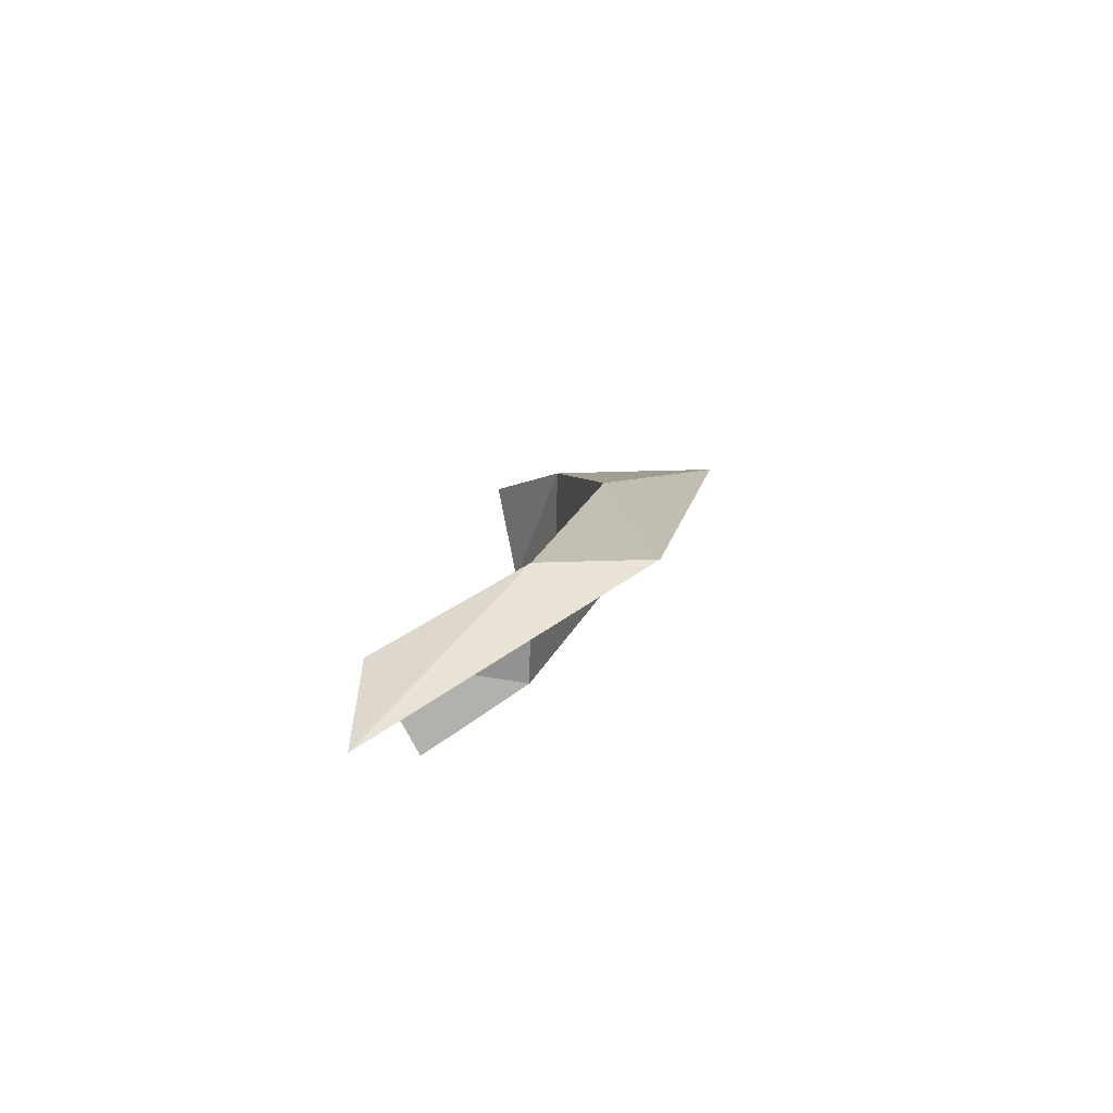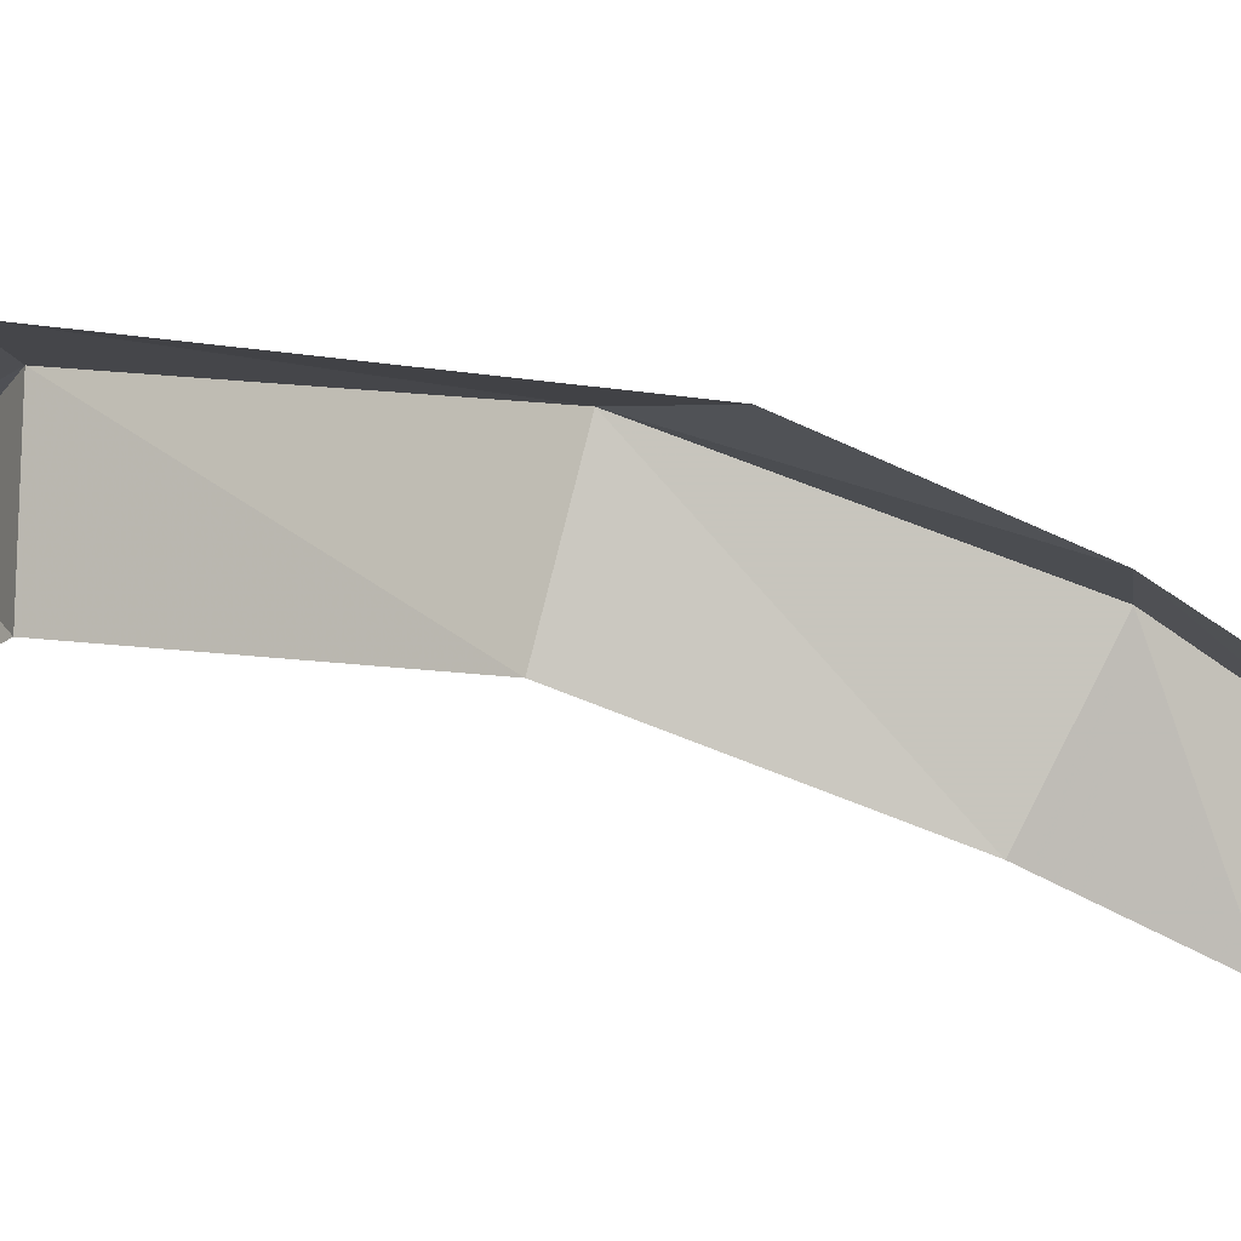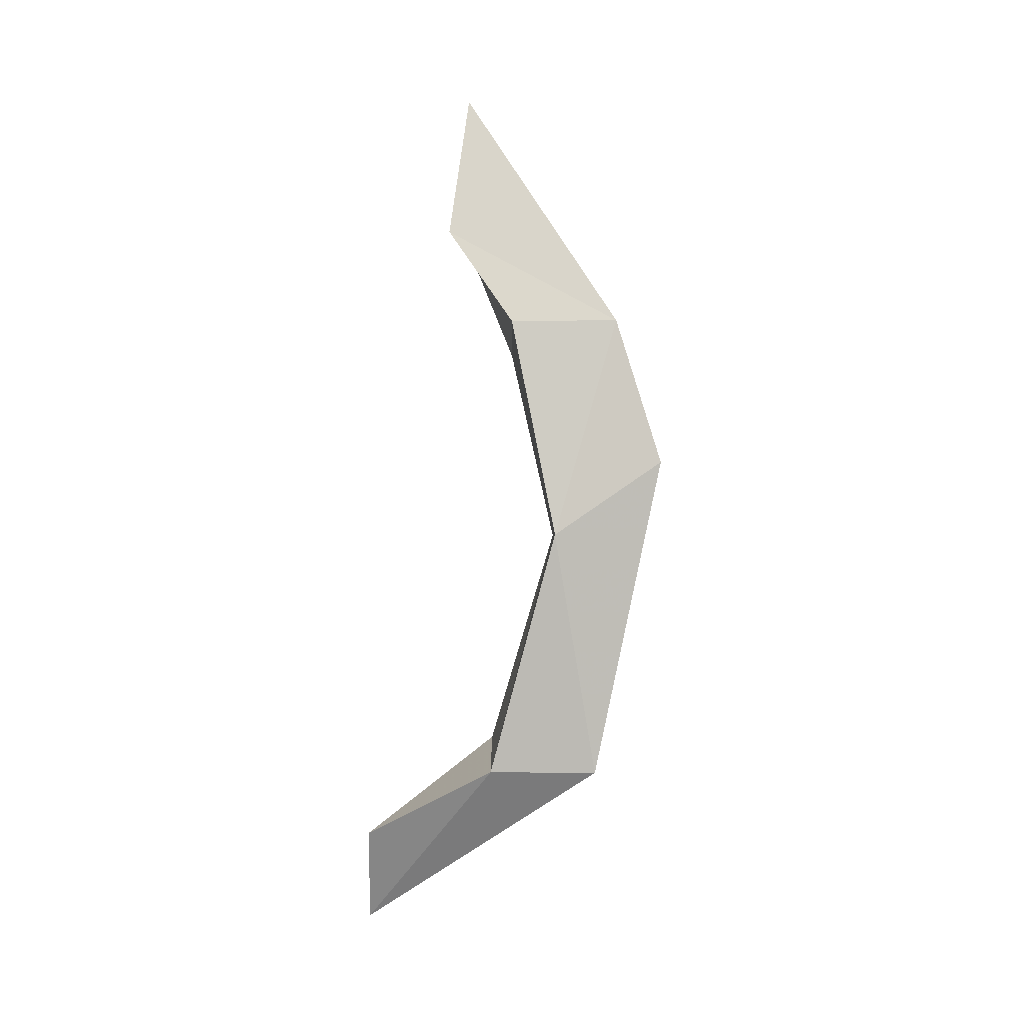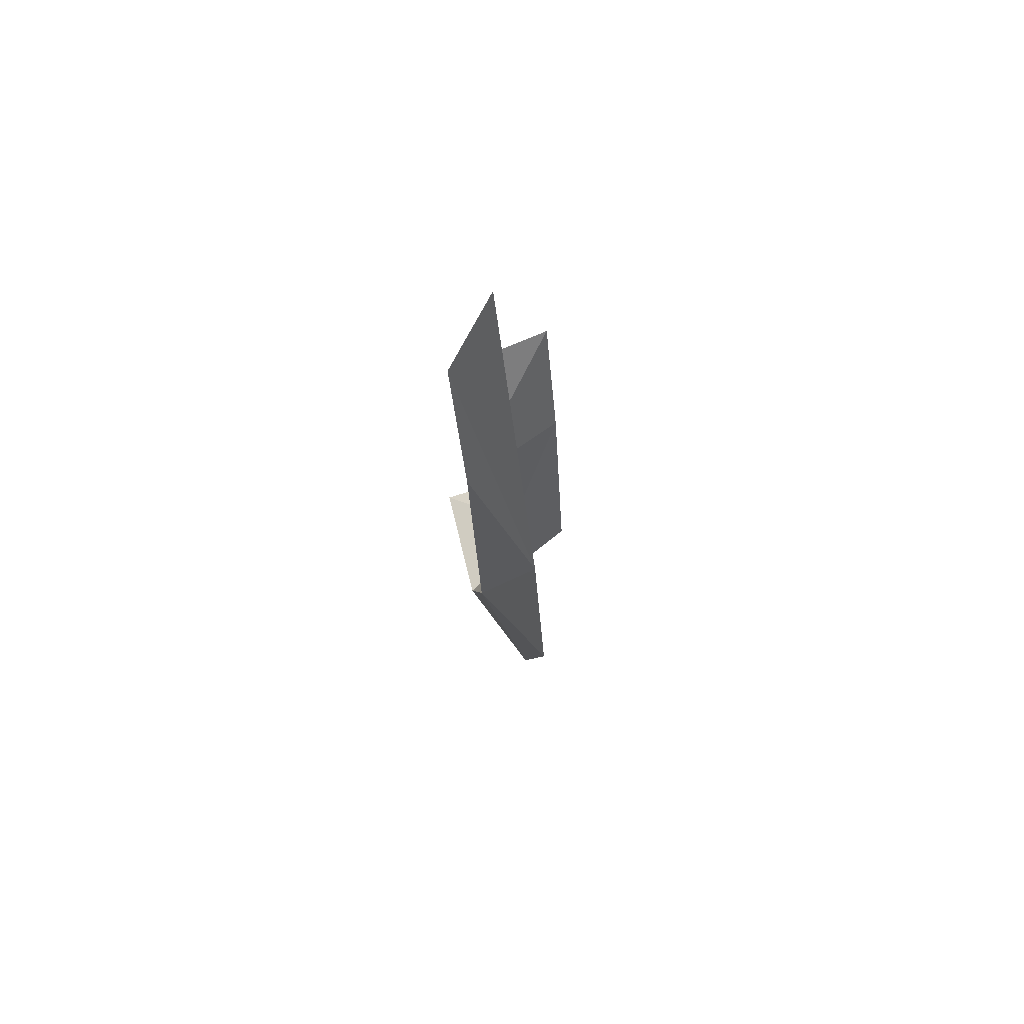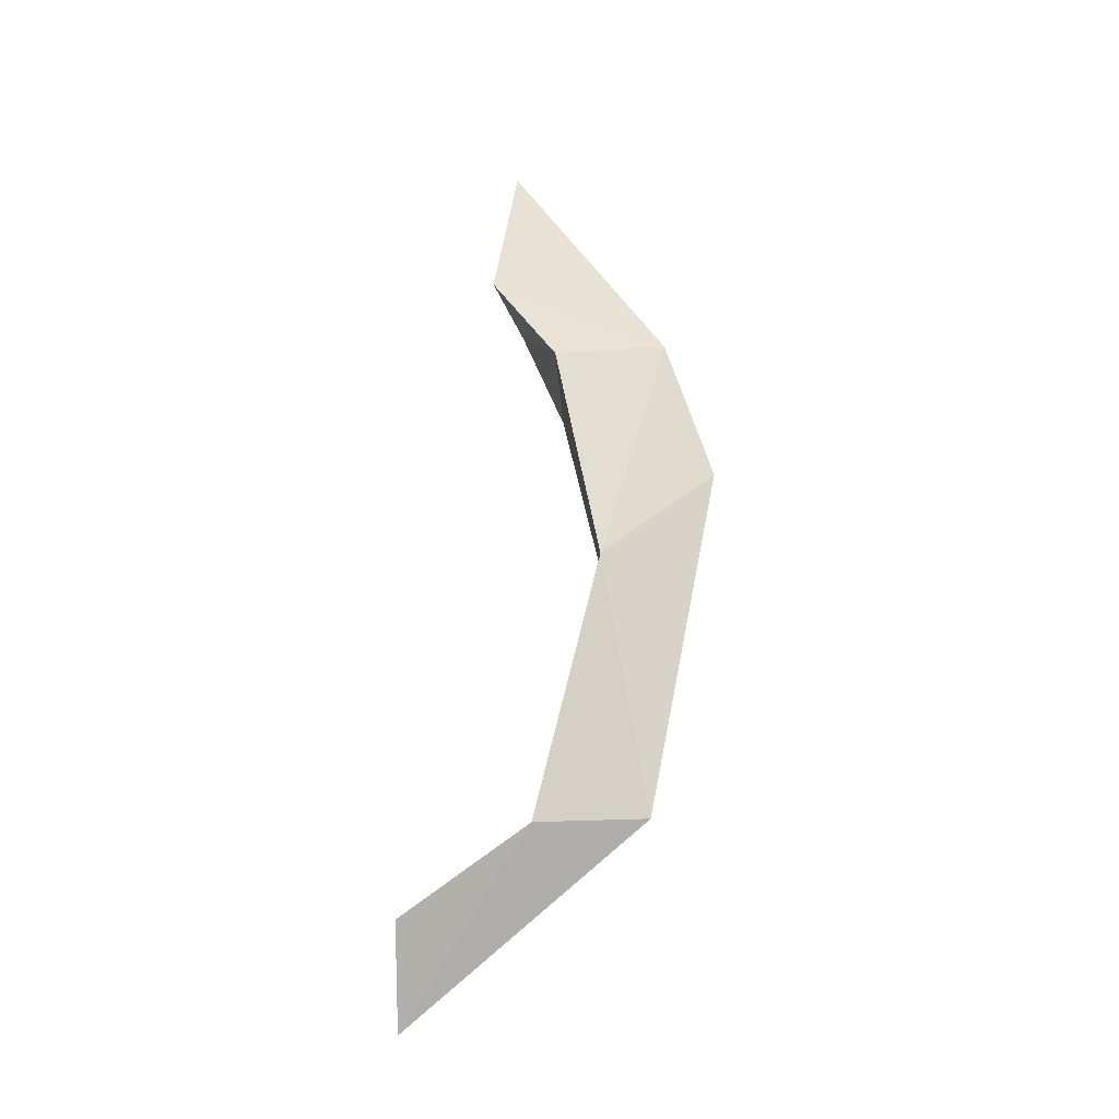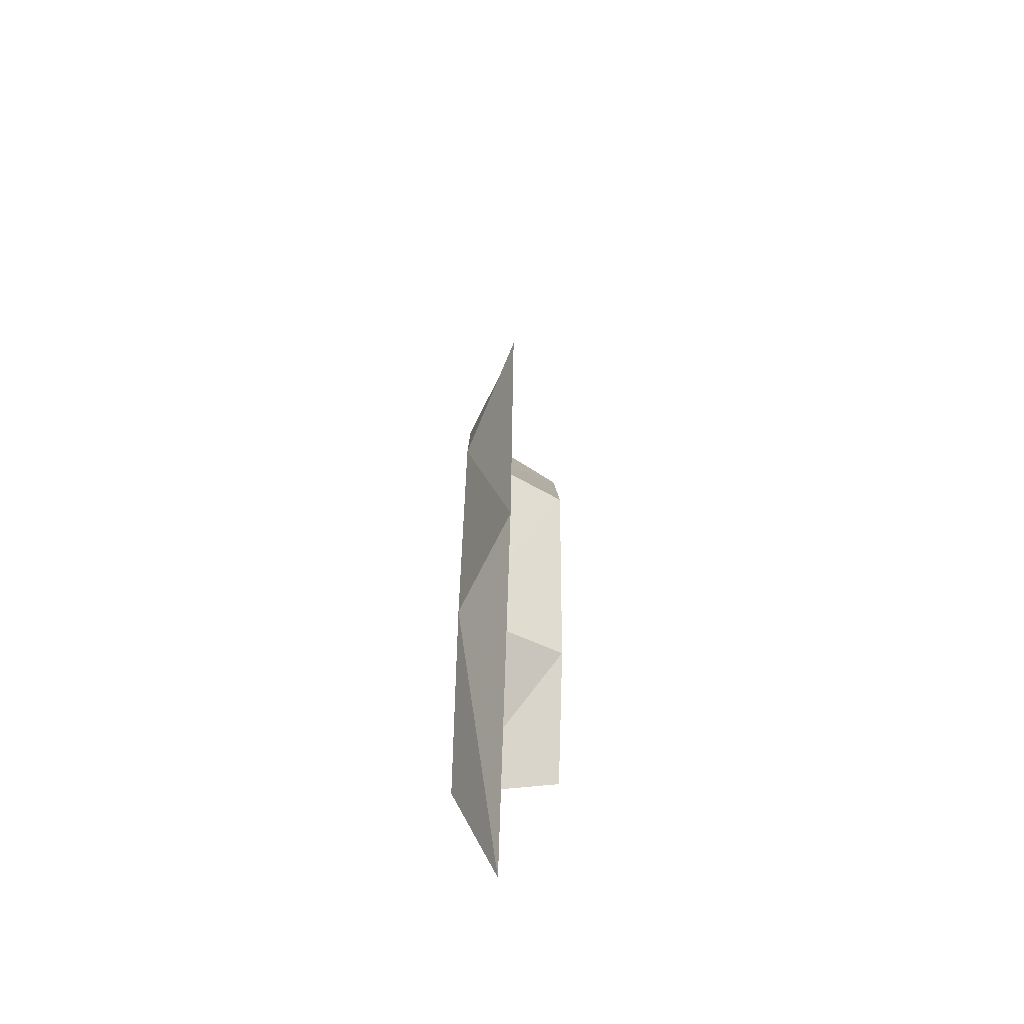
<metadata>
{"format":"obj","ext":"obj","renderer":"f3d","projection":"perspective","resolution":1024,"background":"white","views":[{"elev":-79.6,"azim":115.6,"up":"+Z"},{"elev":59.7,"azim":-73.9,"up":"+Y"},{"elev":-1.1,"azim":116.7,"up":"+Z"},{"elev":71.7,"azim":167.5,"up":"+Z"},{"elev":-21.3,"azim":120.9,"up":"+Z"},{"elev":-69.8,"azim":177.7,"up":"+Z"}]}
</metadata>
<code>
v -93 728 572
v -93 832 260
v 0 520 572
v 0 624 104
v -93 832 260
v -93 676 -416
v 0 624 104
v 0 468 -416
v -93 364 1092
v -93 728 572
v 0 364 780
v 0 520 572
v -93 676 -416
v -93 104 -780
v 0 468 -416
v 0 156 -572
v 0 364 780
v 0 520 572
v -208 312 754
v -208 416 520
v 0 520 572
v 0 624 104
v -208 416 520
v -208 520 104
v 0 624 104
v 0 468 -416
v -208 520 104
v -208 364 -364
v 0 468 -416
v 0 156 -572
v -208 364 -364
v -208 156 -520
f 1 2 4
f 1 4 3
f 6 5 7
f 6 7 8
f 10 9 11
f 10 11 12
f 14 13 15
f 14 15 16
f 18 17 19
f 18 19 20
f 22 21 23
f 22 23 24
f 26 25 27
f 26 27 28
f 30 29 31
f 30 31 32

</code>
